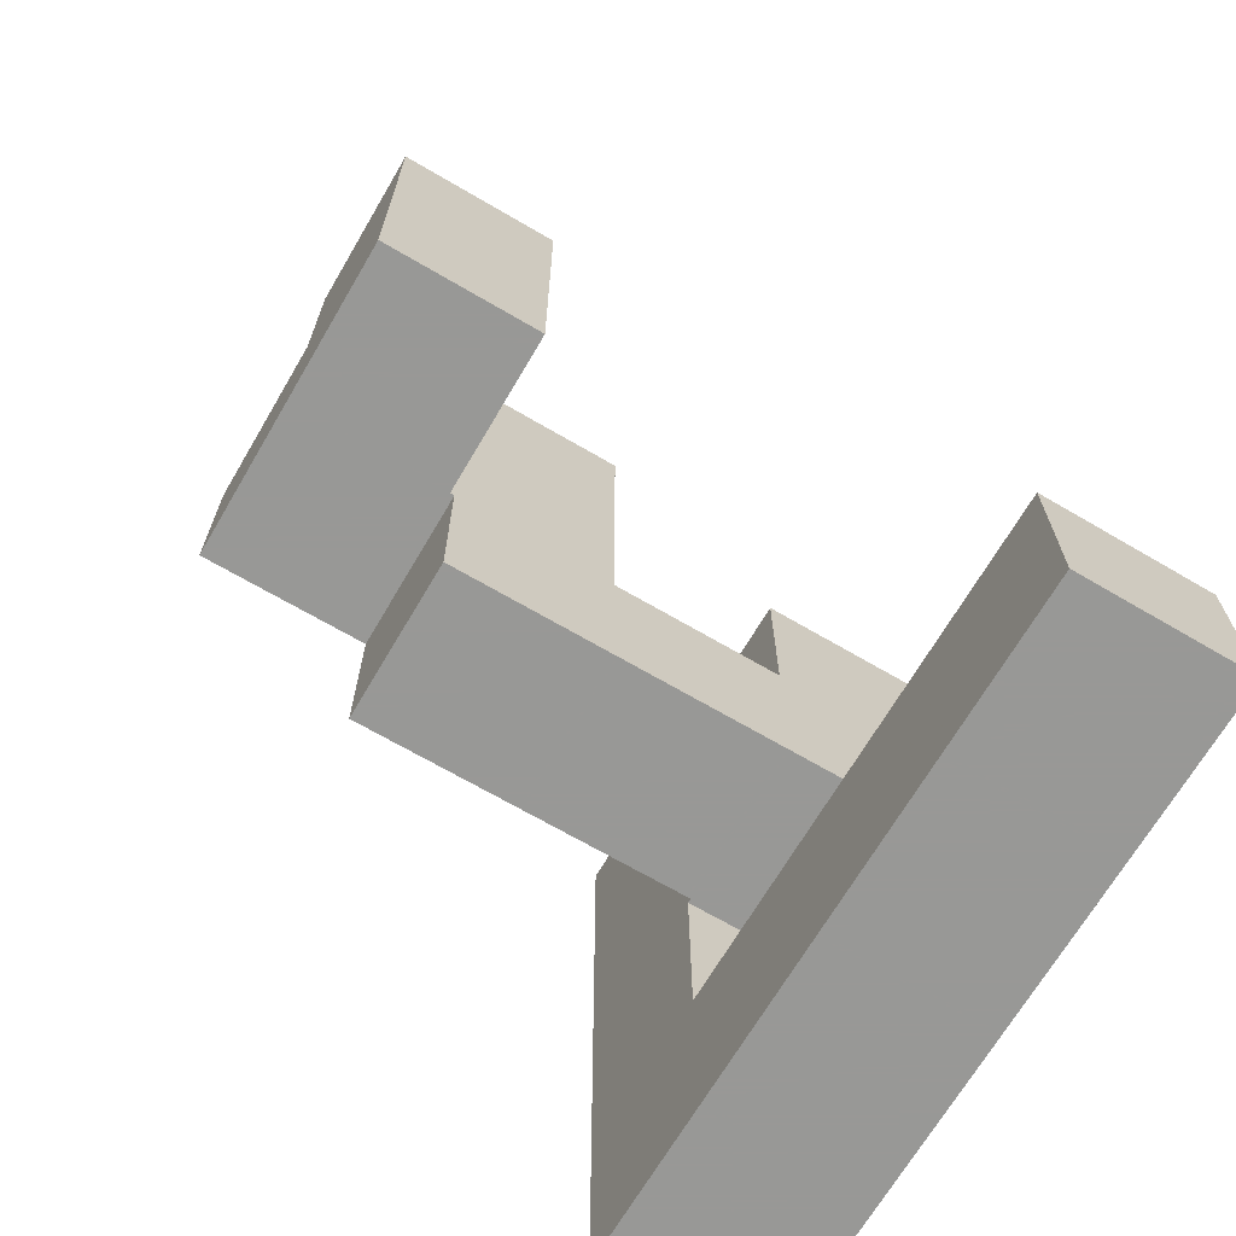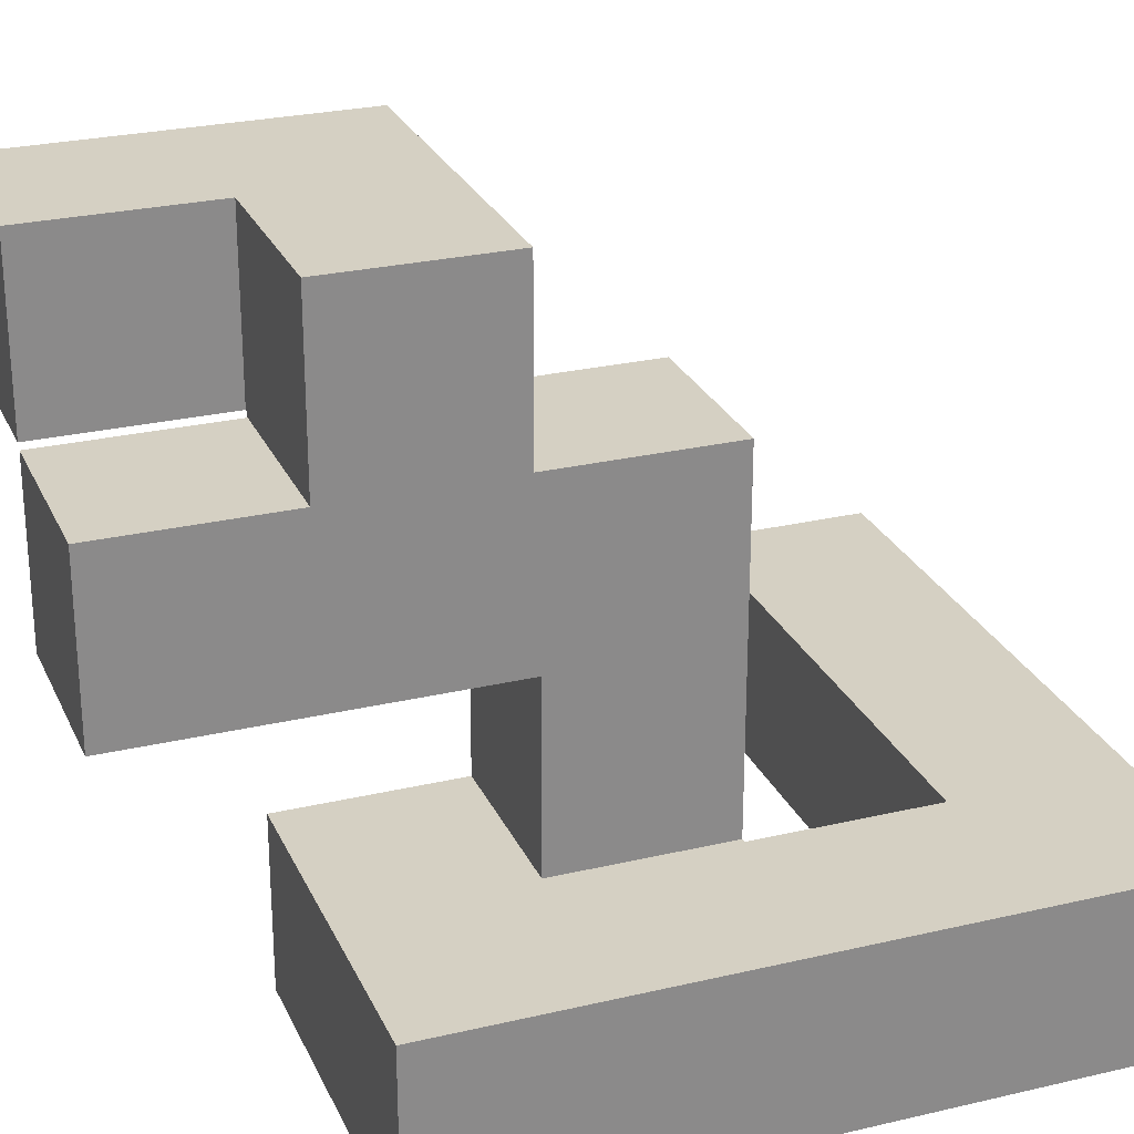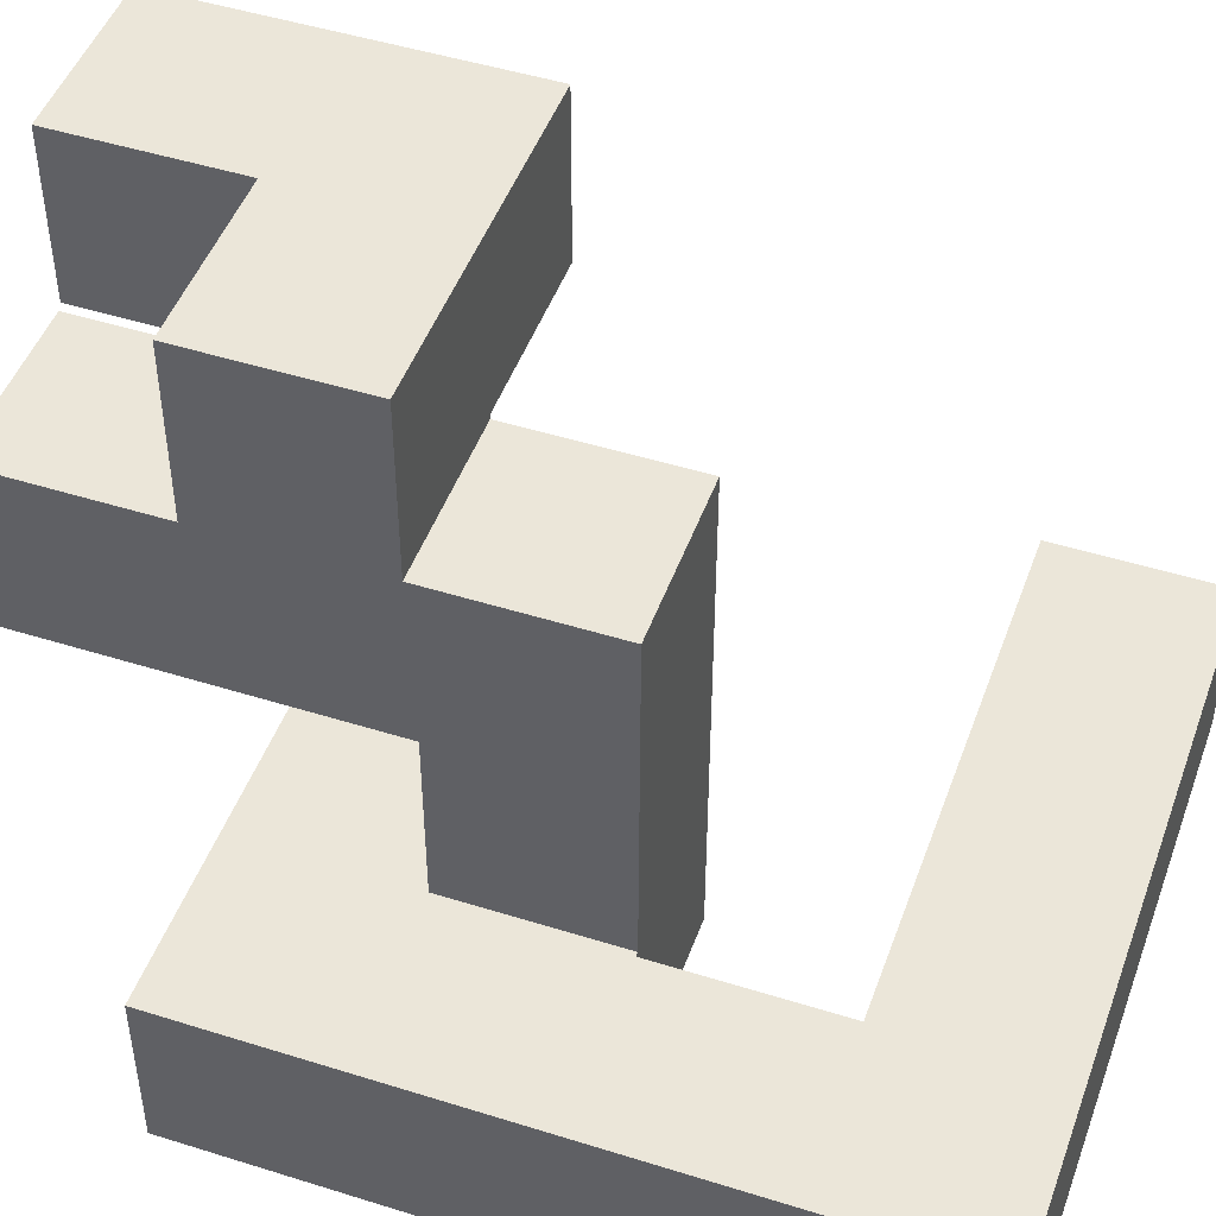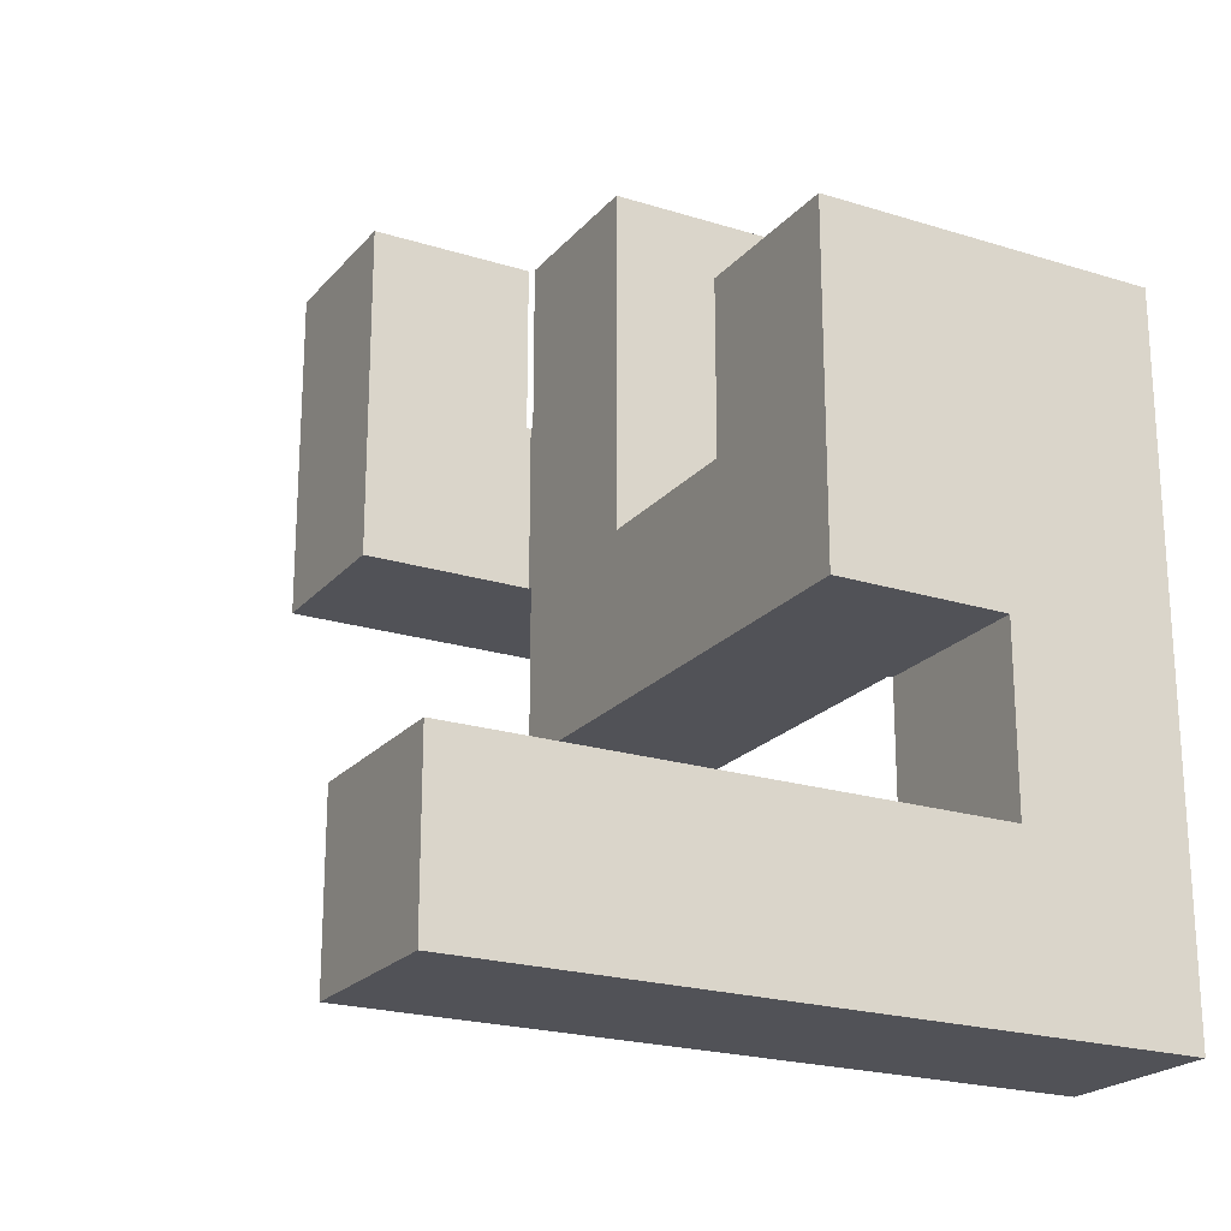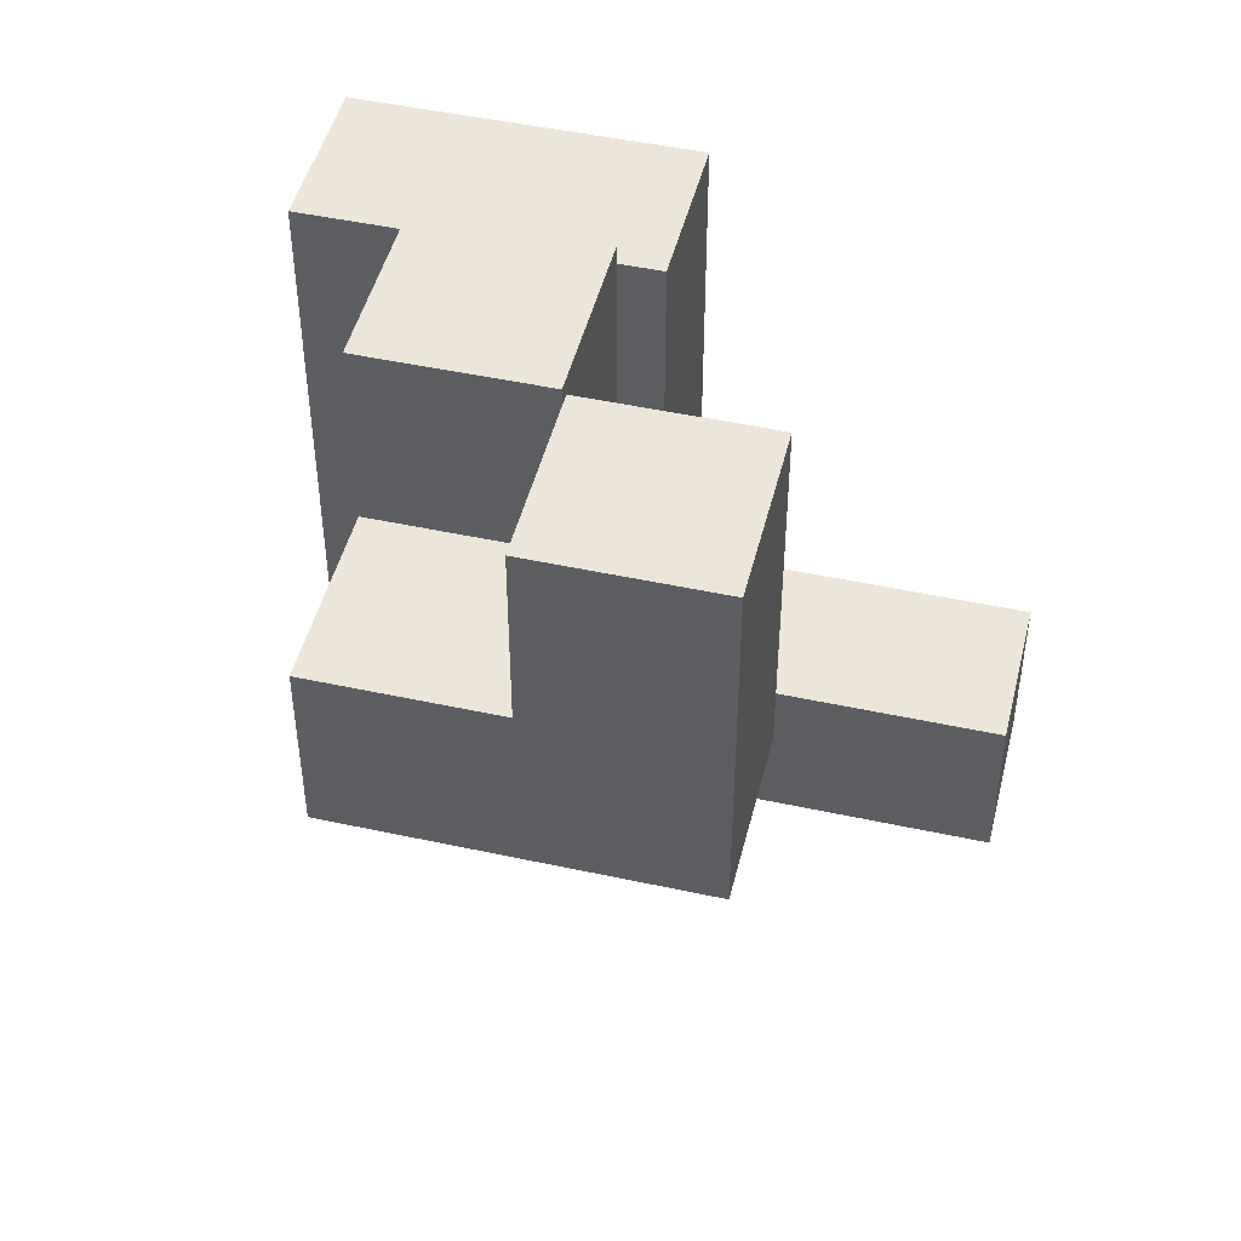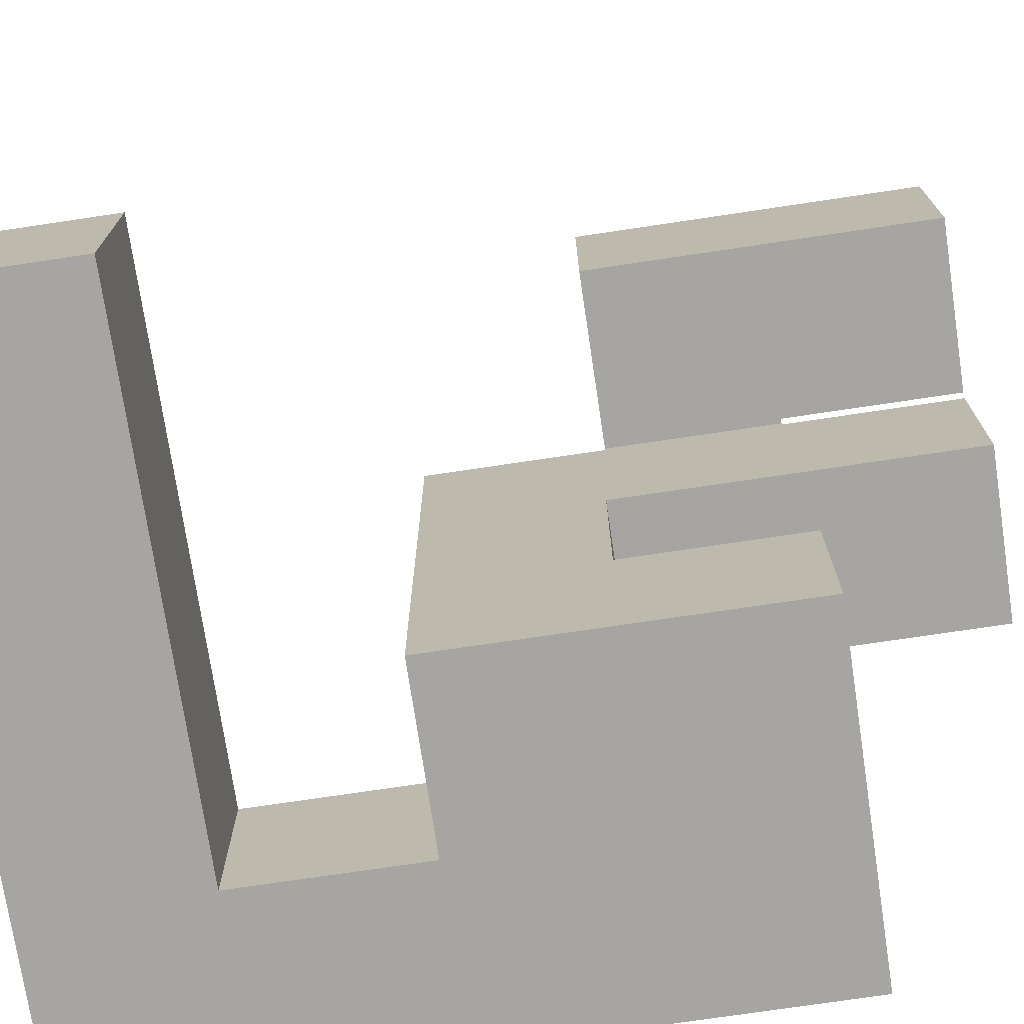
<metadata>
{"format":"obj","ext":"obj","renderer":"f3d","projection":"perspective","resolution":1024,"background":"white","views":[{"elev":-68.5,"azim":-120.4,"up":"+Z"},{"elev":26.3,"azim":69.6,"up":"+Y"},{"elev":47.6,"azim":109.5,"up":"+Y"},{"elev":-21.6,"azim":-28.9,"up":"+Z"},{"elev":47.4,"azim":-166.2,"up":"+Z"},{"elev":-73.6,"azim":-81.5,"up":"+Y"}]}
</metadata>
<code>
v -0.5948 -0.9948 -0.9948
v -0.5948 -0.9948 -0.6052
v -0.5948 -0.6052 -0.6052
v -0.5948 -0.6052 -0.9948
v -0.2052 -0.9948 -0.9948
v -0.2052 -0.9948 -0.6052
v -0.2 -0.9948 -0.9948
v -0.2 -0.9948 -0.6052
v -0.2052 -0.6052 -0.6052
v -0.2052 -0.6052 -0.9948
v -0.2 -0.6052 -0.6052
v -0.2 -0.6052 -0.9948
v -0.1948 -0.9948 -0.9948
v -0.1948 -0.9948 -0.6052
v 0.1948 -0.9948 -0.9948
v 0.1948 -0.9948 -0.6052
v 0.2 -0.9948 -0.9948
v 0.2 -0.9948 -0.6052
v -0.1948 -0.6052 -0.6052
v -0.1948 -0.6052 -0.9948
v 0.1948 -0.6052 -0.6052
v 0.1948 -0.6052 -0.9948
v 0.2 -0.6052 -0.6052
v 0.2 -0.6052 -0.9948
v 0.2052 -0.9948 -0.9948
v 0.2052 -0.9948 -0.6052
v 0.5948 -0.9948 -0.9948
v 0.5948 -0.9948 -0.6052
v 0.6 -0.9948 -0.9948
v 0.6 -0.9948 -0.6052
v 0.2052 -0.6052 -0.6052
v 0.2052 -0.6052 -0.9948
v 0.5948 -0.6052 -0.6052
v 0.5948 -0.6052 -0.9948
v 0.6 -0.6052 -0.6052
v 0.6 -0.6052 -0.9948
v 0.6052 -0.9948 -0.6052
v 0.6052 -0.9948 -0.6
v 0.6052 -0.6052 -0.6
v 0.6052 -0.6052 -0.6052
v 0.9948 -0.9948 -0.9948
v 0.9948 -0.6052 -0.9948
v 0.9948 -0.6052 -0.6052
v 0.9948 -0.9948 -0.6052
v 0.9948 -0.6052 -0.6
v 0.9948 -0.9948 -0.6
v 0.6052 -0.9948 -0.9948
v 0.6052 -0.6052 -0.9948
v 0.6052 -0.9948 -0.5948
v 0.6052 -0.6052 -0.5948
v 0.6052 -0.9948 -0.2052
v 0.6052 -0.6052 -0.2052
v 0.6052 -0.9948 -0.2
v 0.6052 -0.6052 -0.2
v 0.9948 -0.6052 -0.5948
v 0.9948 -0.9948 -0.5948
v 0.9948 -0.6052 -0.2052
v 0.9948 -0.9948 -0.2052
v 0.9948 -0.6052 -0.2
v 0.9948 -0.9948 -0.2
v 0.2052 -0.9948 -0.1948
v 0.2052 -0.9948 0.1948
v 0.2052 -0.6052 0.1948
v 0.2052 -0.6052 -0.1948
v 0.2052 -0.6 0.1948
v 0.2052 -0.6 -0.1948
v 0.2052 -0.9948 0.2
v 0.2052 -0.6052 0.2
v 0.5948 -0.6052 -0.1948
v 0.5948 -0.6 -0.1948
v 0.5948 -0.6 0.1948
v 0.5948 -0.6052 0.1948
v 0.5948 -0.9948 -0.1948
v 0.5948 -0.9948 0.1948
v 0.5948 -0.9948 0.2
v 0.6 -0.9948 -0.1948
v 0.6 -0.9948 0.1948
v 0.6 -0.9948 0.2
v 0.5948 -0.6052 0.2
v 0.6 -0.6052 0.1948
v 0.6 -0.6052 -0.1948
v 0.6 -0.6052 0.2
v 0.6052 -0.9948 -0.1948
v 0.6052 -0.6052 -0.1948
v 0.9948 -0.6052 -0.1948
v 0.9948 -0.9948 -0.1948
v 0.9948 -0.6052 0.1948
v 0.9948 -0.9948 0.1948
v 0.9948 -0.6052 0.2
v 0.9948 -0.9948 0.2
v 0.6052 -0.9948 0.1948
v 0.6052 -0.9948 0.2
v 0.6052 -0.6052 0.1948
v 0.6052 -0.6052 0.2
v 0.2052 -0.5948 0.1948
v 0.2052 -0.5948 -0.1948
v 0.2052 -0.2052 0.1948
v 0.2052 -0.2052 -0.1948
v 0.2052 -0.2 0.1948
v 0.2052 -0.2 -0.1948
v 0.5948 -0.5948 -0.1948
v 0.5948 -0.5948 0.1948
v 0.5948 -0.2052 -0.1948
v 0.5948 -0.2052 0.1948
v 0.5948 -0.2 -0.1948
v 0.5948 -0.2 0.1948
v 0.2052 -0.1948 0.1948
v 0.2052 -0.1948 -0.1948
v 0.2052 0.1948 0.1948
v 0.2052 0.1948 -0.1948
v 0.2052 -0.1948 0.2
v 0.2052 0.1948 0.2
v 0.5948 -0.1948 -0.1948
v 0.5948 -0.1948 0.1948
v 0.5948 0.1948 -0.1948
v 0.5948 0.1948 0.1948
v 0.5948 0.1948 0.2
v 0.5948 -0.1948 0.2
v 0.2052 -0.9948 0.2052
v 0.2052 -0.6052 0.2052
v 0.2052 -0.9948 0.5948
v 0.2052 -0.6052 0.5948
v 0.5948 -0.9948 0.2052
v 0.5948 -0.9948 0.5948
v 0.6 -0.9948 0.2052
v 0.6 -0.9948 0.5948
v 0.5948 -0.6052 0.2052
v 0.5948 -0.6052 0.5948
v 0.6 -0.6052 0.2052
v 0.6 -0.6052 0.5948
v 0.9948 -0.6052 0.2052
v 0.9948 -0.9948 0.2052
v 0.9948 -0.6052 0.5948
v 0.9948 -0.9948 0.5948
v 0.6052 -0.9948 0.2052
v 0.6052 -0.9948 0.5948
v 0.6052 -0.6052 0.2052
v 0.6052 -0.6052 0.5948
v 0.2052 -0.1948 0.2052
v 0.2052 0.1948 0.2052
v 0.2052 -0.1948 0.5948
v 0.2052 0.1948 0.5948
v 0.2052 0.2 0.5948
v 0.2052 0.2 0.2052
v 0.2052 -0.1948 0.6
v 0.2052 0.1948 0.6
v 0.5948 0.1948 0.2052
v 0.5948 -0.1948 0.2052
v 0.5948 0.1948 0.5948
v 0.5948 -0.1948 0.5948
v 0.5948 0.2 0.2052
v 0.5948 0.2 0.5948
v 0.5948 0.1948 0.6
v 0.5948 -0.1948 0.6
v -0.1948 0.2052 0.2052
v -0.1948 0.2052 0.5948
v -0.1948 0.5948 0.5948
v -0.1948 0.5948 0.2052
v -0.1948 0.2052 0.6
v -0.1948 0.5948 0.6
v 0.1948 0.2052 0.5948
v 0.1948 0.5948 0.5948
v 0.1948 0.5948 0.6
v 0.1948 0.2052 0.6
v 0.1948 0.2052 0.2052
v 0.2 0.2052 0.2052
v 0.2 0.2052 0.5948
v 0.1948 0.5948 0.2052
v 0.2 0.5948 0.5948
v 0.2 0.5948 0.2052
v 0.2052 0.2052 0.5948
v 0.2052 0.2052 0.2052
v 0.5948 0.2052 0.2052
v 0.5948 0.2052 0.5948
v 0.5948 0.5948 0.2052
v 0.5948 0.5948 0.5948
v 0.2052 0.5948 0.5948
v 0.2052 0.5948 0.2052
v 0.2052 -0.1948 0.6052
v 0.2052 0.1948 0.6052
v 0.2052 -0.1948 0.9948
v 0.2052 0.1948 0.9948
v 0.5948 0.1948 0.6052
v 0.5948 -0.1948 0.6052
v 0.5948 0.1948 0.9948
v 0.5948 -0.1948 0.9948
v -0.1948 0.2052 0.6052
v -0.1948 0.5948 0.6052
v -0.1948 0.2052 0.9948
v -0.1948 0.5948 0.9948
v 0.1948 0.5948 0.6052
v 0.1948 0.2052 0.6052
v 0.1948 0.5948 0.9948
v 0.1948 0.2052 0.9948
f 1 2 3 4
f 1 5 6 2
f 5 7 8 6
f 4 3 9 10
f 10 9 11 12
f 1 4 10 5
f 5 10 12 7
f 2 6 9 3
f 6 8 11 9
f 7 13 14 8
f 13 15 16 14
f 15 17 18 16
f 12 11 19 20
f 20 19 21 22
f 22 21 23 24
f 7 12 20 13
f 13 20 22 15
f 15 22 24 17
f 8 14 19 11
f 14 16 21 19
f 16 18 23 21
f 17 25 26 18
f 25 27 28 26
f 27 29 30 28
f 24 23 31 32
f 32 31 33 34
f 34 33 35 36
f 17 24 32 25
f 25 32 34 27
f 27 34 36 29
f 18 26 31 23
f 26 28 33 31
f 28 30 35 33
f 37 38 39 40
f 41 42 43 44
f 44 43 45 46
f 29 47 37 30
f 47 41 44 37
f 37 44 46 38
f 36 35 40 48
f 48 40 43 42
f 40 39 45 43
f 29 36 48 47
f 47 48 42 41
f 30 37 40 35
f 38 49 50 39
f 49 51 52 50
f 51 53 54 52
f 46 45 55 56
f 56 55 57 58
f 58 57 59 60
f 38 46 56 49
f 49 56 58 51
f 51 58 60 53
f 39 50 55 45
f 50 52 57 55
f 52 54 59 57
f 61 62 63 64
f 64 63 65 66
f 62 67 68 63
f 69 70 71 72
f 61 73 74 62
f 62 74 75 67
f 73 76 77 74
f 74 77 78 75
f 63 68 79 72
f 69 72 80 81
f 72 79 82 80
f 61 64 69 73
f 73 69 81 76
f 64 66 70 69
f 63 72 71 65
f 53 83 84 54
f 60 59 85 86
f 86 85 87 88
f 88 87 89 90
f 76 83 91 77
f 77 91 92 78
f 53 60 86 83
f 83 86 88 91
f 91 88 90 92
f 81 80 93 84
f 80 82 94 93
f 54 84 85 59
f 84 93 87 85
f 93 94 89 87
f 76 81 84 83
f 66 65 95 96
f 96 95 97 98
f 98 97 99 100
f 70 101 102 71
f 101 103 104 102
f 103 105 106 104
f 66 96 101 70
f 96 98 103 101
f 98 100 105 103
f 65 71 102 95
f 95 102 104 97
f 97 104 106 99
f 100 99 107 108
f 108 107 109 110
f 107 111 112 109
f 105 113 114 106
f 113 115 116 114
f 114 116 117 118
f 107 114 118 111
f 110 109 116 115
f 109 112 117 116
f 100 108 113 105
f 108 110 115 113
f 99 106 114 107
f 67 119 120 68
f 119 121 122 120
f 67 75 123 119
f 119 123 124 121
f 75 78 125 123
f 123 125 126 124
f 68 120 127 79
f 120 122 128 127
f 79 127 129 82
f 127 128 130 129
f 121 124 128 122
f 124 126 130 128
f 90 89 131 132
f 132 131 133 134
f 78 92 135 125
f 125 135 136 126
f 92 90 132 135
f 135 132 134 136
f 82 129 137 94
f 129 130 138 137
f 94 137 131 89
f 137 138 133 131
f 126 136 138 130
f 136 134 133 138
f 111 139 140 112
f 139 141 142 140
f 140 142 143 144
f 141 145 146 142
f 118 117 147 148
f 148 147 149 150
f 147 151 152 149
f 150 149 153 154
f 111 118 148 139
f 139 148 150 141
f 141 150 154 145
f 112 140 147 117
f 142 146 153 149
f 140 144 151 147
f 142 149 152 143
f 155 156 157 158
f 156 159 160 157
f 161 162 163 164
f 155 165 161 156
f 156 161 164 159
f 165 166 167 161
f 158 157 162 168
f 157 160 163 162
f 168 162 169 170
f 155 158 168 165
f 165 168 170 166
f 161 167 169 162
f 144 143 171 172
f 151 173 174 152
f 173 175 176 174
f 166 172 171 167
f 170 169 177 178
f 178 177 176 175
f 144 172 173 151
f 166 170 178 172
f 172 178 175 173
f 143 152 174 171
f 167 171 177 169
f 171 174 176 177
f 145 179 180 146
f 179 181 182 180
f 154 153 183 184
f 184 183 185 186
f 145 154 184 179
f 179 184 186 181
f 146 180 183 153
f 180 182 185 183
f 181 186 185 182
f 159 187 188 160
f 187 189 190 188
f 164 163 191 192
f 192 191 193 194
f 159 164 192 187
f 187 192 194 189
f 160 188 191 163
f 188 190 193 191
f 189 194 193 190

</code>
